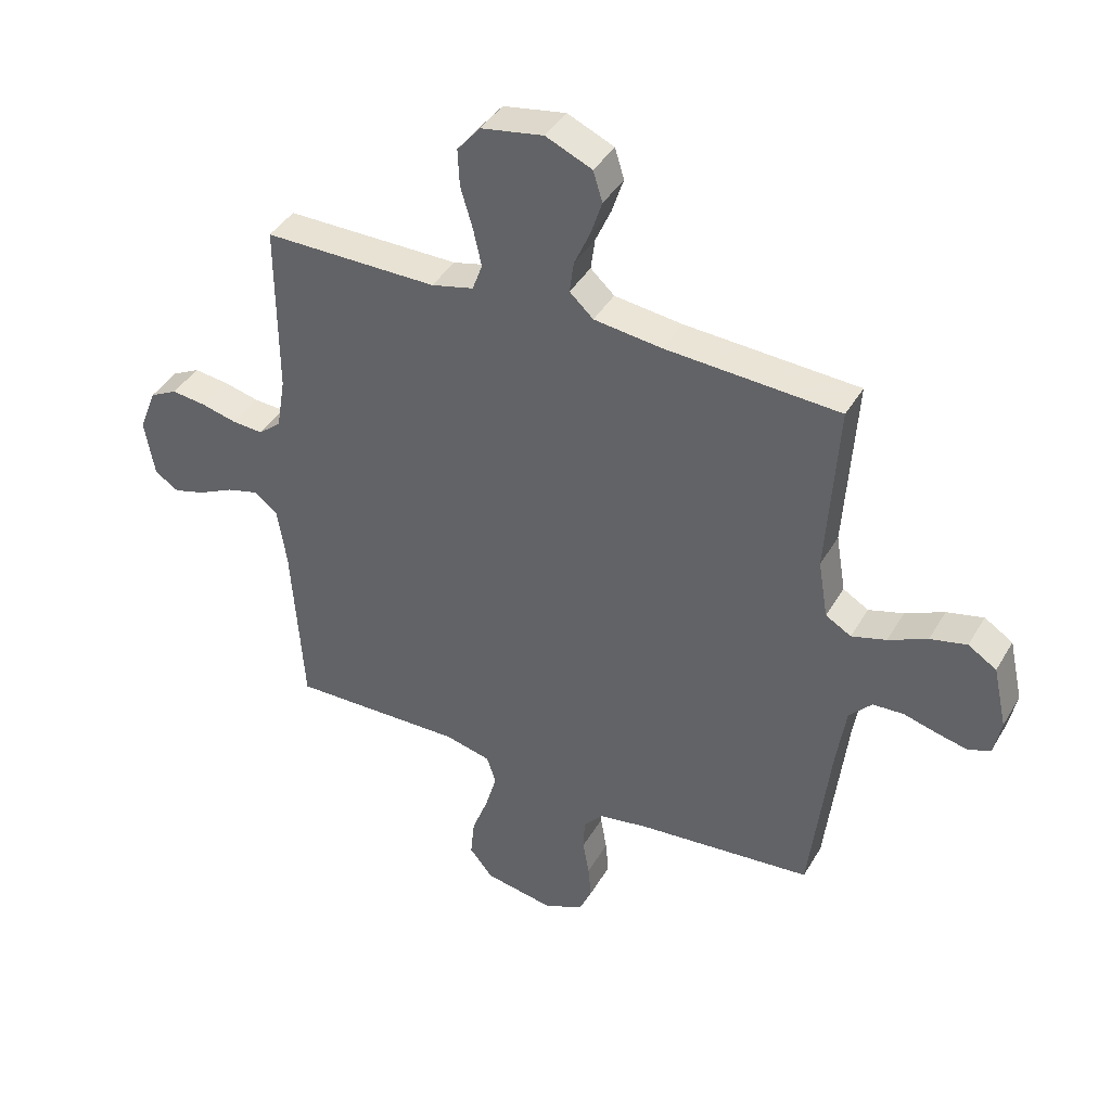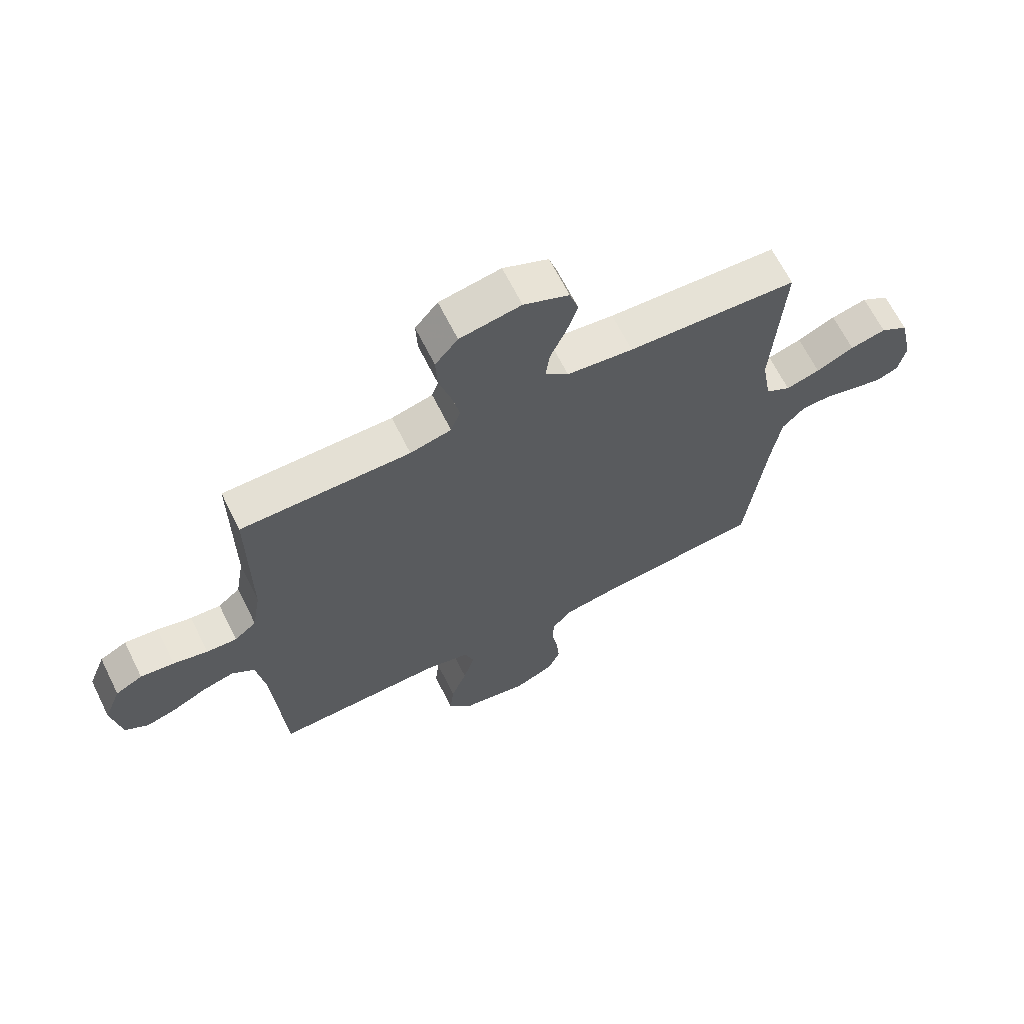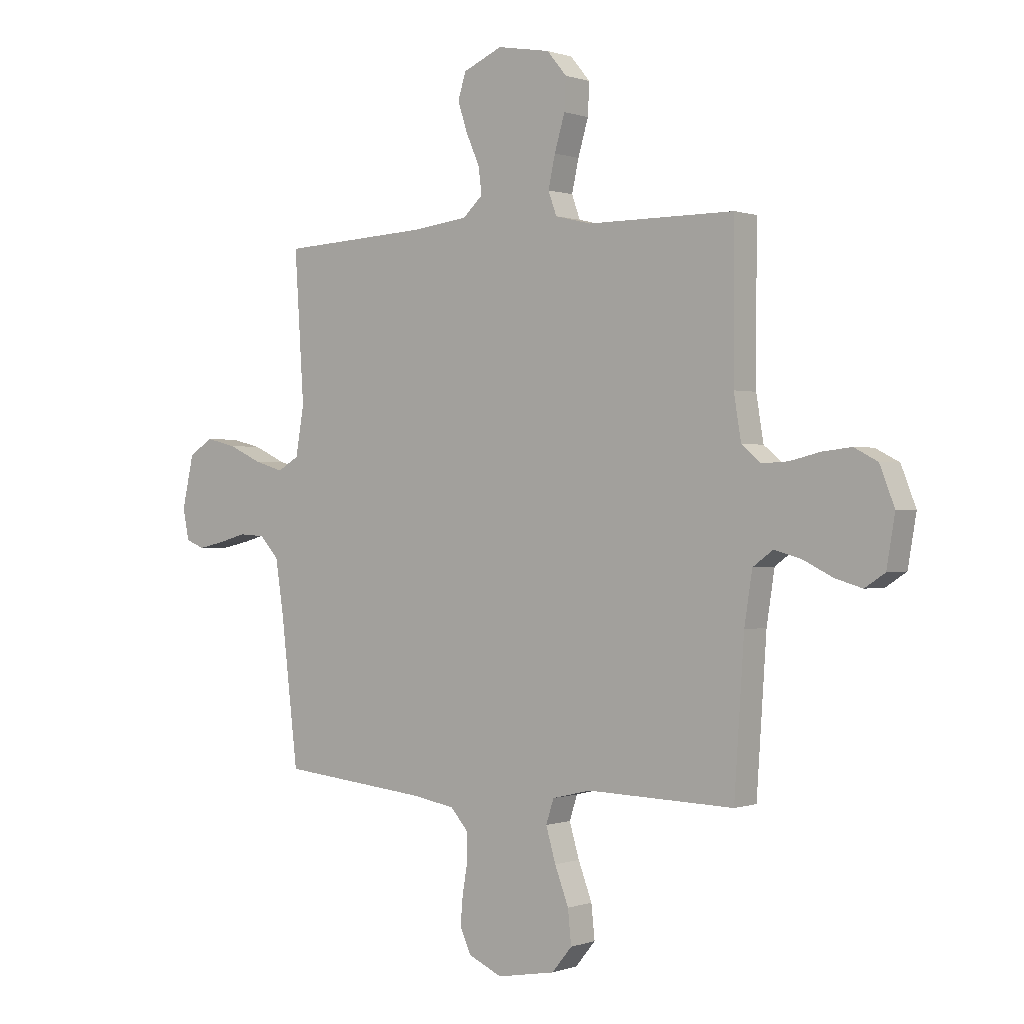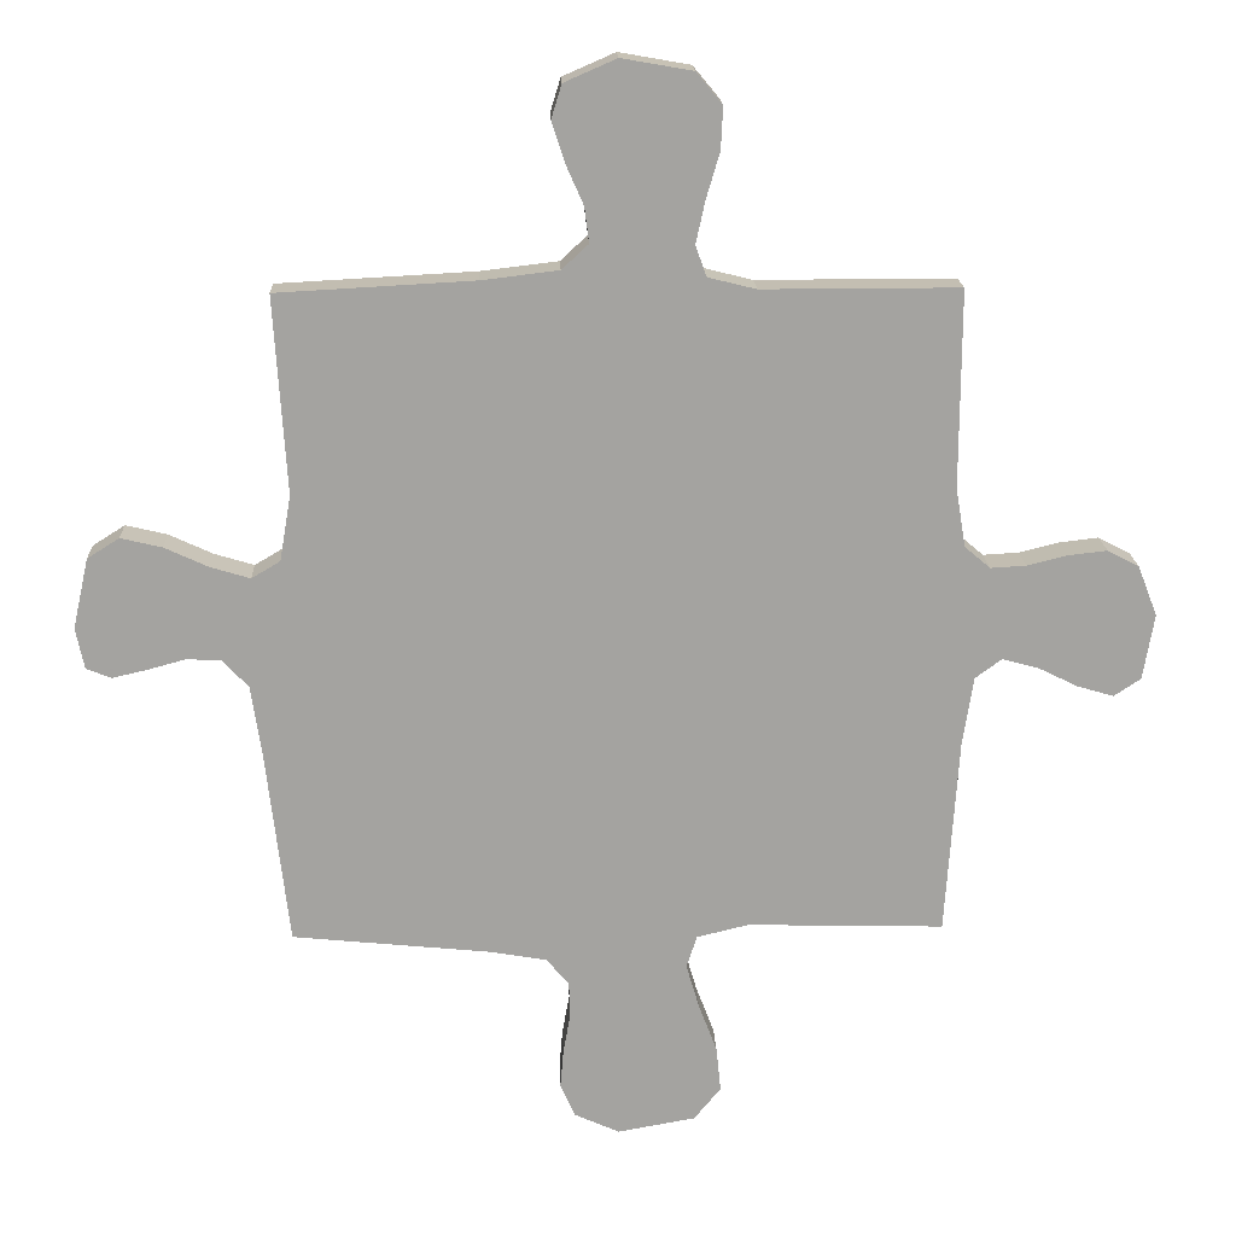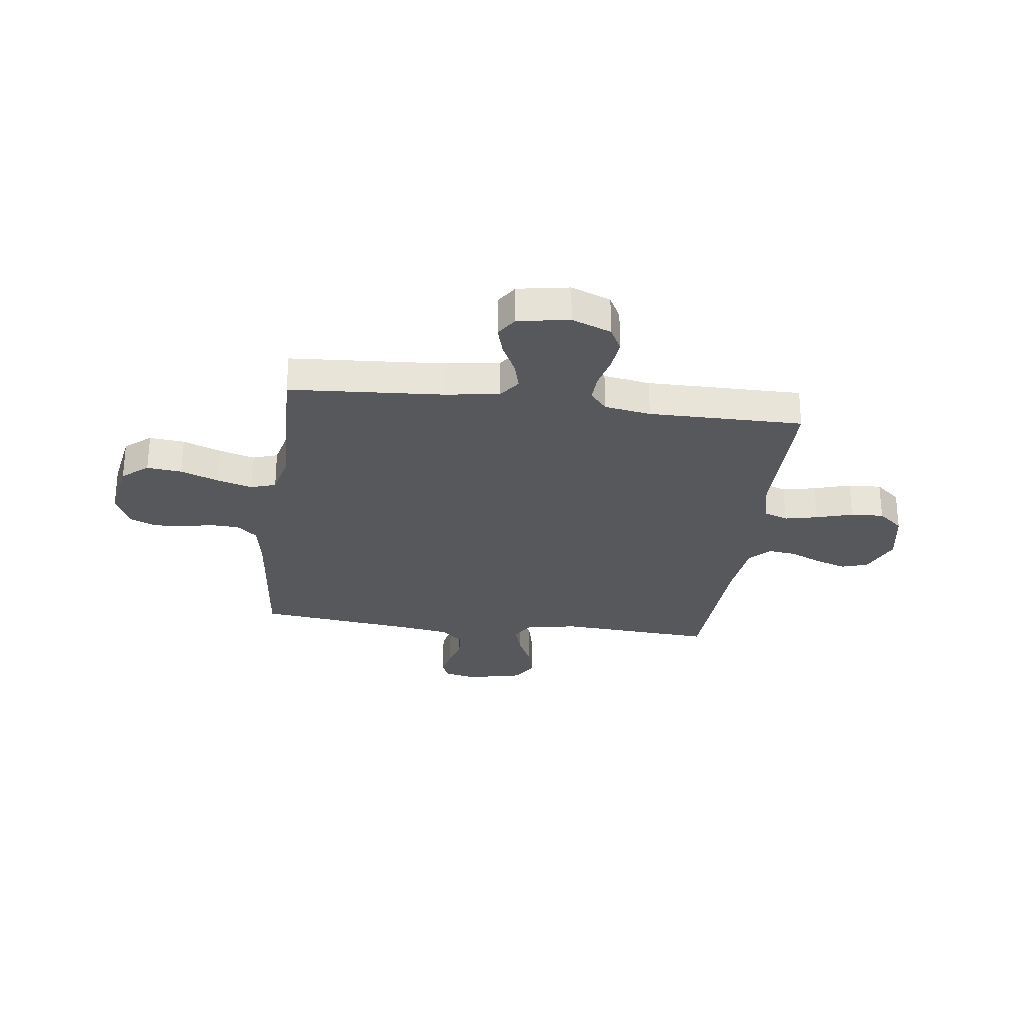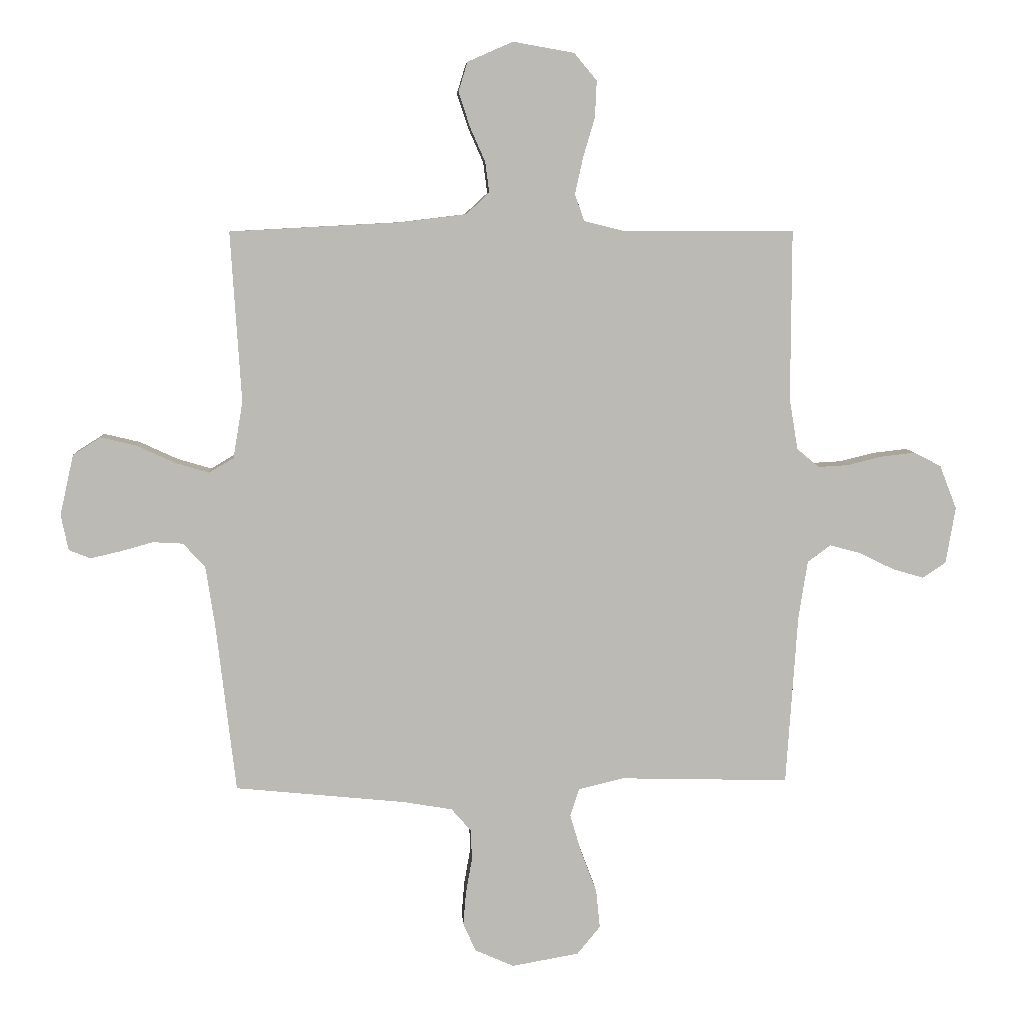
<metadata>
{"format":"obj","ext":"obj","renderer":"f3d","projection":"perspective","resolution":1024,"background":"white","views":[{"elev":40.9,"azim":27.9,"up":"+Z"},{"elev":66.1,"azim":-26.5,"up":"+Z"},{"elev":0.2,"azim":-142.0,"up":"+Z"},{"elev":17.5,"azim":177.7,"up":"+Z"},{"elev":-28.1,"azim":-97.3,"up":"+Y"},{"elev":7.0,"azim":176.4,"up":"+Z"}]}
</metadata>
<code>
v 0.5 0.07 -0.5
v 0.2 0.07 -0.53
v 0.112 0.07 -0.545
v 0.077 0.07 -0.585
v 0.075 0.07 -0.639
v 0.086 0.07 -0.701
v 0.091 0.07 -0.76
v 0.069 0.07 -0.81
v 0 0.07 -0.841
v -0.119 0.07 -0.82
v -0.16 0.07 -0.77
v -0.153 0.07 -0.702
v -0.125 0.07 -0.628
v -0.105 0.07 -0.56
v -0.121 0.07 -0.511
v -0.2 0.07 -0.492
v -0.5 0.07 -0.5
v -0.52 0.07 -0.2
v -0.536 0.07 -0.096
v -0.577 0.07 -0.066
v -0.632 0.07 -0.081
v -0.693 0.07 -0.111
v -0.748 0.07 -0.127
v -0.789 0.07 -0.1
v -0.806 0.07 0
v -0.776 0.07 0.077
v -0.728 0.07 0.102
v -0.668 0.07 0.095
v -0.607 0.07 0.08
v -0.553 0.07 0.077
v -0.514 0.07 0.11
v -0.499 0.07 0.2
v -0.5 0.07 0.5
v -0.2 0.07 0.5
v -0.127 0.07 0.518
v -0.11 0.07 0.565
v -0.124 0.07 0.629
v -0.145 0.07 0.7
v -0.148 0.07 0.764
v -0.108 0.07 0.812
v 0 0.07 0.831
v 0.08 0.07 0.796
v 0.096 0.07 0.744
v 0.076 0.07 0.683
v 0.049 0.07 0.622
v 0.042 0.07 0.568
v 0.083 0.07 0.53
v 0.2 0.07 0.516
v 0.5 0.07 0.5
v 0.481 0.07 0.2
v 0.498 0.07 0.1
v 0.542 0.07 0.074
v 0.602 0.07 0.092
v 0.669 0.07 0.123
v 0.732 0.07 0.138
v 0.781 0.07 0.107
v 0.805 0.07 0
v 0.792 0.07 -0.063
v 0.754 0.07 -0.078
v 0.701 0.07 -0.066
v 0.643 0.07 -0.05
v 0.59 0.07 -0.053
v 0.551 0.07 -0.095
v 0.535 0.07 -0.2
v 0.5 0 -0.5
v 0.2 0 -0.53
v 0.112 0 -0.545
v 0.077 0 -0.585
v 0.075 0 -0.639
v 0.086 0 -0.701
v 0.091 0 -0.76
v 0.069 0 -0.81
v 0 0 -0.841
v -0.119 0 -0.82
v -0.16 0 -0.77
v -0.153 0 -0.702
v -0.125 0 -0.628
v -0.105 0 -0.56
v -0.121 0 -0.511
v -0.2 0 -0.492
v -0.5 0 -0.5
v -0.52 0 -0.2
v -0.536 0 -0.096
v -0.577 0 -0.066
v -0.632 0 -0.081
v -0.693 0 -0.111
v -0.748 0 -0.127
v -0.789 0 -0.1
v -0.806 0 0
v -0.776 0 0.077
v -0.728 0 0.102
v -0.668 0 0.095
v -0.607 0 0.08
v -0.553 0 0.077
v -0.514 0 0.11
v -0.499 0 0.2
v -0.5 0 0.5
v -0.2 0 0.5
v -0.127 0 0.518
v -0.11 0 0.565
v -0.124 0 0.629
v -0.145 0 0.7
v -0.148 0 0.764
v -0.108 0 0.812
v 0 0 0.831
v 0.08 0 0.796
v 0.096 0 0.744
v 0.076 0 0.683
v 0.049 0 0.622
v 0.042 0 0.568
v 0.083 0 0.53
v 0.2 0 0.516
v 0.5 0 0.5
v 0.481 0 0.2
v 0.498 0 0.1
v 0.542 0 0.074
v 0.602 0 0.092
v 0.669 0 0.123
v 0.732 0 0.138
v 0.781 0 0.107
v 0.805 0 0
v 0.792 0 -0.063
v 0.754 0 -0.078
v 0.701 0 -0.066
v 0.643 0 -0.05
v 0.59 0 -0.053
v 0.551 0 -0.095
v 0.535 0 -0.2
f 58 59 60 61
f 56 57 58 61
f 56 61 62
f 53 54 55 56
f 52 53 56 62
f 51 52 62 63
f 48 49 50
f 47 48 50 51
f 46 47 51 63
f 42 43 44 45
f 40 41 42 45
f 40 45 46
f 37 38 39 40
f 36 37 40 46
f 35 36 46 63
f 32 33 34
f 31 32 34 35
f 26 27 28 29
f 26 29 30
f 25 26 30
f 24 25 30
f 21 22 23 24
f 20 21 24 30
f 19 20 30 31
f 16 17 18
f 15 16 18 19
f 10 11 12 13
f 10 13 14
f 9 10 14
f 8 9 14 15
f 5 6 7 8
f 64 1 2
f 64 2 3
f 63 64 3
f 35 63 3
f 15 19 31 35
f 5 8 15 35
f 4 5 35
f 3 4 35
f 125 124 123 122
f 125 122 121 120
f 126 125 120
f 120 119 118 117
f 126 120 117 116
f 127 126 116 115
f 114 113 112
f 115 114 112 111
f 127 115 111 110
f 109 108 107 106
f 109 106 105 104
f 110 109 104
f 104 103 102 101
f 110 104 101 100
f 127 110 100 99
f 98 97 96
f 99 98 96 95
f 93 92 91 90
f 94 93 90
f 94 90 89
f 94 89 88
f 88 87 86 85
f 94 88 85 84
f 95 94 84 83
f 82 81 80
f 83 82 80 79
f 77 76 75 74
f 78 77 74
f 78 74 73
f 79 78 73 72
f 72 71 70 69
f 66 65 128
f 67 66 128
f 67 128 127
f 67 127 99
f 99 95 83 79
f 99 79 72 69
f 99 69 68
f 99 68 67
f 1 65 66 2
f 2 66 67 3
f 3 67 68 4
f 4 68 69 5
f 5 69 70 6
f 6 70 71 7
f 7 71 72 8
f 8 72 73 9
f 9 73 74 10
f 10 74 75 11
f 11 75 76 12
f 12 76 77 13
f 13 77 78 14
f 14 78 79 15
f 15 79 80 16
f 16 80 81 17
f 17 81 82 18
f 18 82 83 19
f 19 83 84 20
f 20 84 85 21
f 21 85 86 22
f 22 86 87 23
f 23 87 88 24
f 24 88 89 25
f 25 89 90 26
f 26 90 91 27
f 27 91 92 28
f 28 92 93 29
f 29 93 94 30
f 30 94 95 31
f 31 95 96 32
f 32 96 97 33
f 33 97 98 34
f 34 98 99 35
f 35 99 100 36
f 36 100 101 37
f 37 101 102 38
f 38 102 103 39
f 39 103 104 40
f 40 104 105 41
f 41 105 106 42
f 42 106 107 43
f 43 107 108 44
f 44 108 109 45
f 45 109 110 46
f 46 110 111 47
f 47 111 112 48
f 48 112 113 49
f 49 113 114 50
f 50 114 115 51
f 51 115 116 52
f 52 116 117 53
f 53 117 118 54
f 54 118 119 55
f 55 119 120 56
f 56 120 121 57
f 57 121 122 58
f 58 122 123 59
f 59 123 124 60
f 60 124 125 61
f 61 125 126 62
f 62 126 127 63
f 63 127 128 64
f 64 128 65 1

</code>
